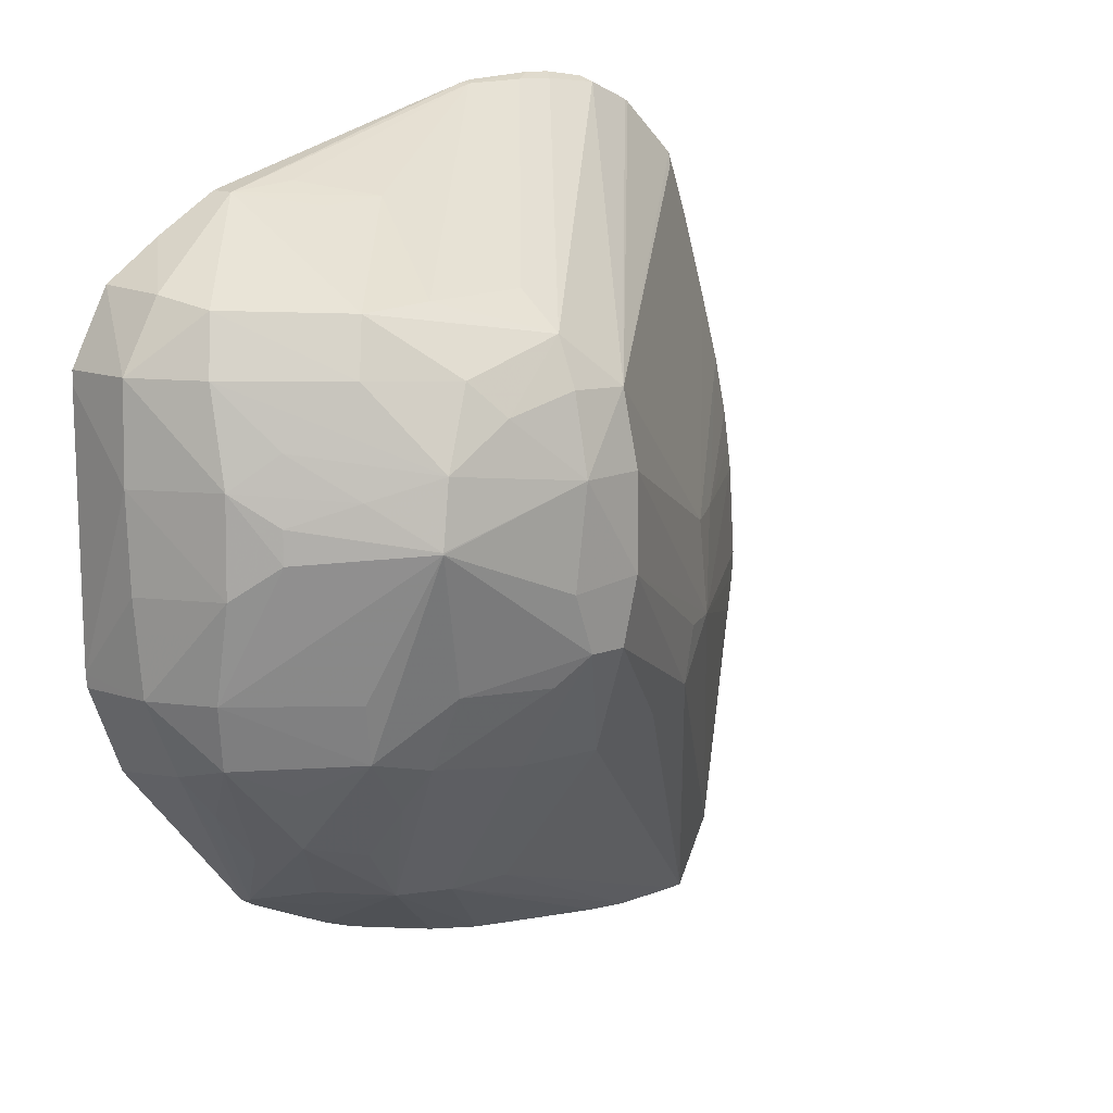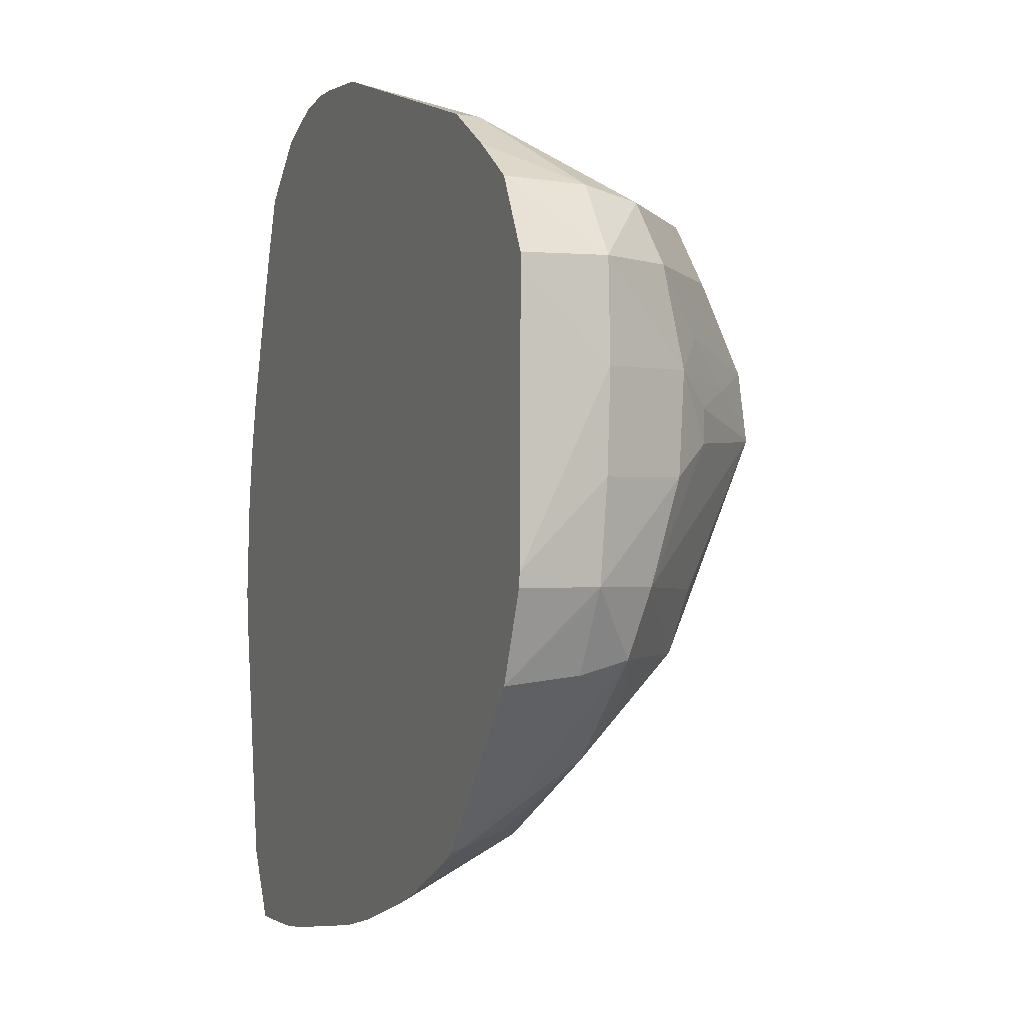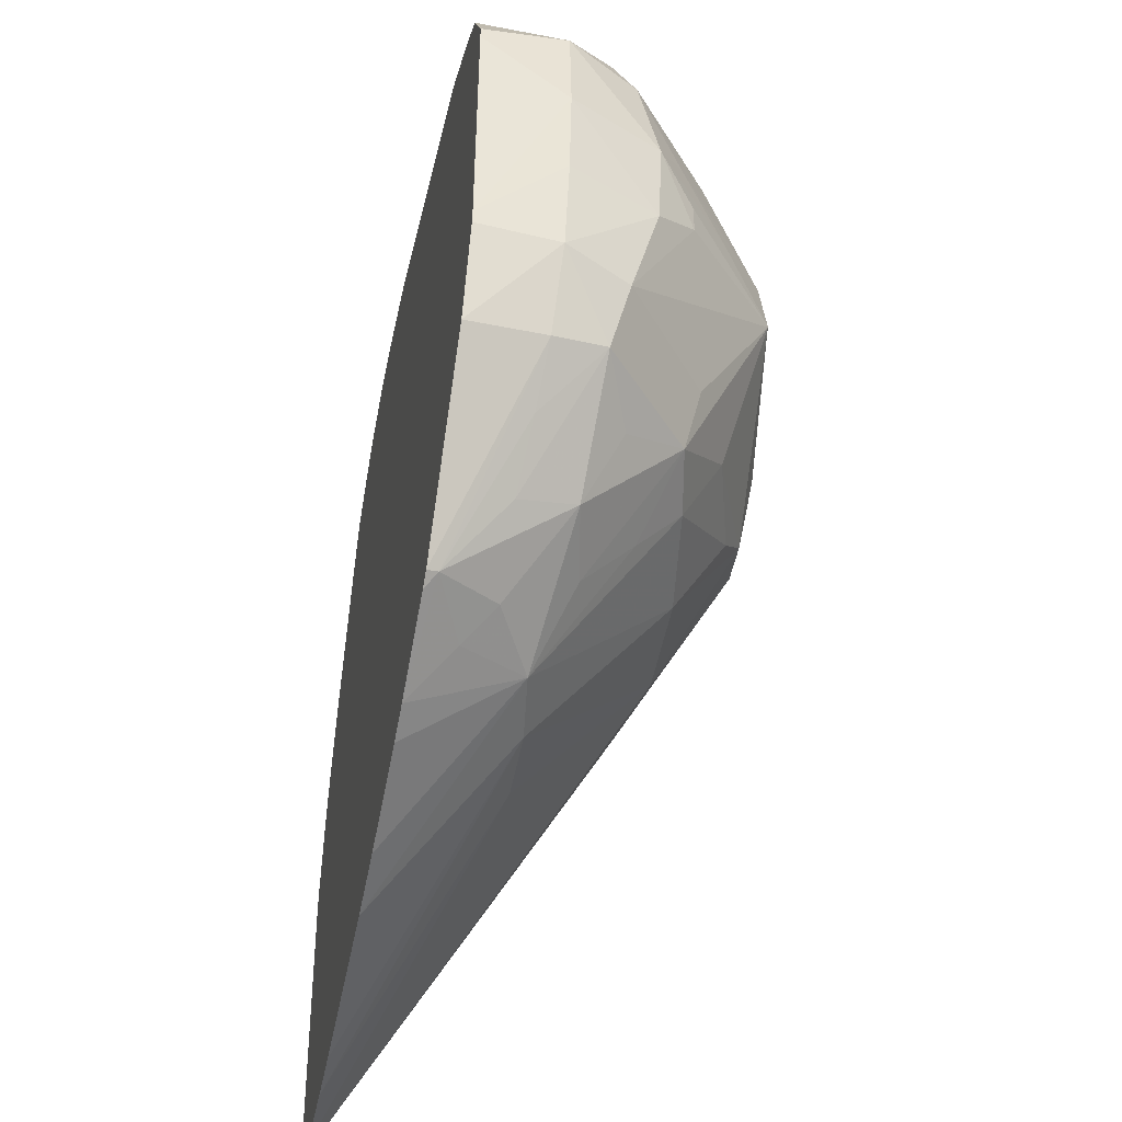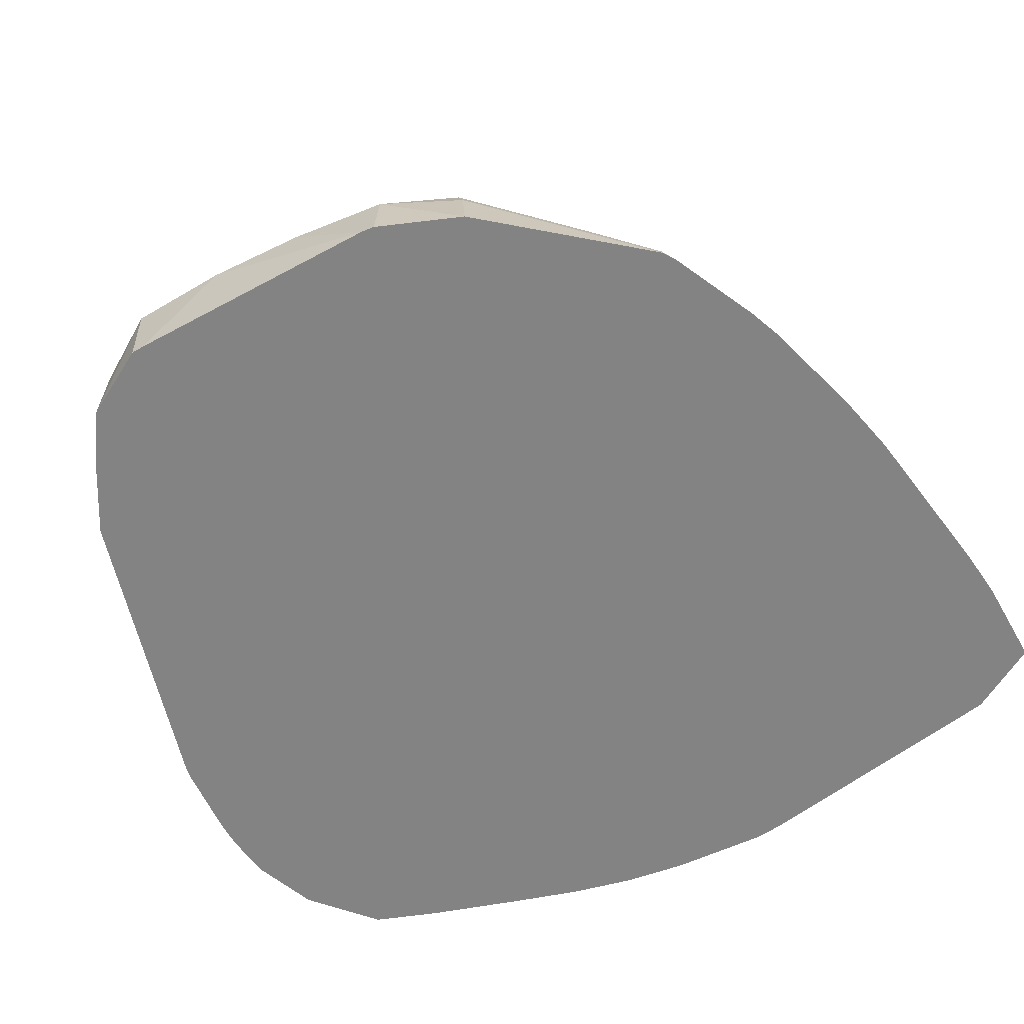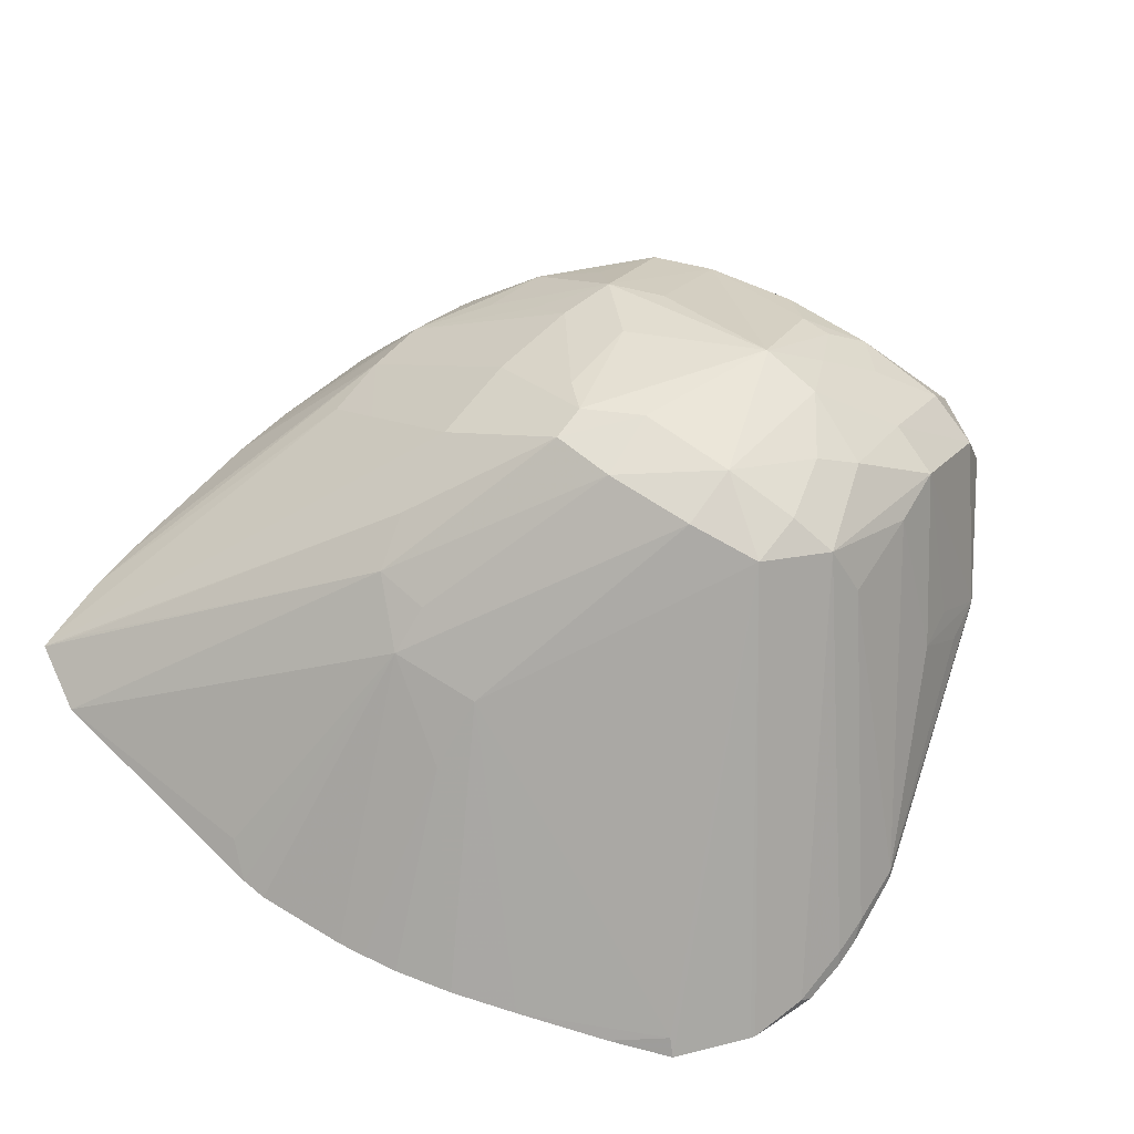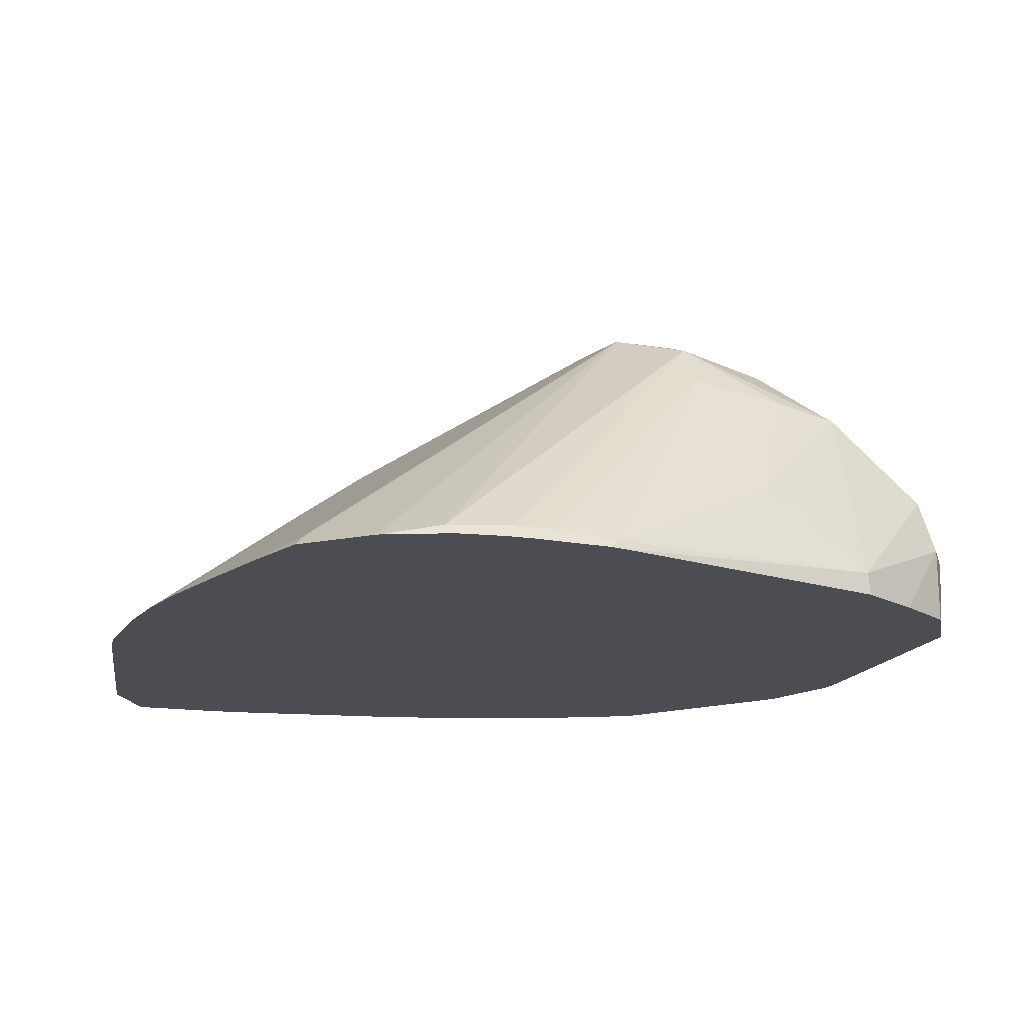
<metadata>
{"format":"obj","ext":"obj","renderer":"f3d","projection":"perspective","resolution":1024,"background":"white","views":[{"elev":11.6,"azim":135.5,"up":"+Z"},{"elev":-2.2,"azim":68.4,"up":"+Z"},{"elev":-47.0,"azim":78.2,"up":"+Z"},{"elev":-61.2,"azim":119.3,"up":"+Y"},{"elev":67.7,"azim":-54.6,"up":"+Y"},{"elev":-16.4,"azim":-17.3,"up":"+Y"}]}
</metadata>
<code>
v 0.3894 -0.433 0.02478
v 0.3822 -0.4184 0.008884
v 0.3825 -0.4177 0.02524
v 0.3889 -0.4331 0.04122
v 0.3883 -0.4469 0.04106
v 0.3883 -0.4469 0.03882
v 0.3879 -0.4469 -0.005816
v 0.3885 -0.4332 0.008413
v 0.3769 -0.4116 0.01452
v 0.3867 -0.4335 -0.007912
v 0.3813 -0.4227 -0.007836
v 0.377 -0.4116 0.02003
v 0.3681 -0.404 0.02375
v 0.376 -0.4127 0.03098
v 0.3824 -0.4211 0.04126
v 0.3795 -0.4243 0.051
v 0.3819 -0.4338 0.05279
v 0.3817 -0.4469 0.05335
v 0.3877 -0.4469 -0.008094
v 0.3601 -0.3957 0.01622
v 0.3817 -0.4469 -0.02258
v 0.3804 -0.4341 -0.02115
v 0.3784 -0.4253 -0.01898
v 0.3617 -0.4106 -0.01827
v 0.3645 -0.4084 -0.008018
v 0.3601 -0.3957 0.01649
v 0.3585 -0.3962 0.02746
v 0.3662 -0.4067 0.04106
v 0.3631 -0.4097 0.0504
v 0.3608 -0.4429 0.06633
v 0.372 -0.4469 0.05997
v 0.3352 -0.391 0.02468
v 0.3514 -0.4019 -0.008049
v 0.3312 -0.3939 -0.003311
v 0.3361 -0.3925 0.007016
v 0.3593 -0.4469 -0.04902
v 0.373 -0.4349 -0.02934
v 0.3589 -0.4451 -0.04866
v 0.3647 -0.4359 -0.03821
v 0.3626 -0.4263 -0.03487
v 0.3676 -0.4207 -0.02409
v 0.3511 -0.4239 -0.03801
v 0.3512 -0.4157 -0.02887
v 0.3512 -0.4085 -0.02073
v 0.3474 -0.3951 0.0349
v 0.3525 -0.3988 0.04059
v 0.3518 -0.4075 0.05154
v 0.3426 -0.4287 0.06562
v 0.3513 -0.4318 0.0643
v 0.3353 -0.3971 0.04626
v 0.3612 -0.4469 0.06647
v 0.3659 -0.4469 0.06365
v 0.3511 -0.4399 0.0679
v 0.3086 -0.4455 0.08187
v 0.3092 -0.4469 0.08202
v 0.3235 -0.3918 0.02472
v 0.3251 -0.3934 0.03772
v 0.3353 -0.3936 0.03804
v 0.3231 -0.3921 0.008352
v 0.3359 -0.3975 -0.008443
v 0.3347 -0.406 -0.02287
v 0.3183 -0.4056 -0.02336
v 0.3244 -0.3937 -0.003295
v 0.3569 -0.4469 -0.05045
v 0.3416 -0.4469 -0.05736
v 0.348 -0.4402 -0.05113
v 0.3526 -0.4355 -0.04659
v 0.341 -0.4293 -0.04838
v 0.3352 -0.4054 0.05251
v 0.2796 -0.4453 0.08167
v 0.2907 -0.4447 0.08248
v 0.2978 -0.4447 0.08245
v 0.2939 -0.4469 0.08355
v 0.3073 -0.4469 0.08245
v 0.2823 -0.4146 -0.007958
v 0.2833 -0.4154 0.008413
v 0.2604 -0.4445 0.06659
v 0.2583 -0.4469 0.0687
v 0.2691 -0.4469 0.07797
v 0.2698 -0.4469 0.0785
v 0.292 -0.4106 -0.01809
v 0.2906 -0.41 -0.007942
v 0.3301 -0.4277 -0.04949
v 0.3023 -0.4082 -0.02106
v 0.3182 -0.4199 -0.04073
v 0.2535 -0.4469 -0.07148
v 0.3358 -0.4469 -0.05947
v 0.3179 -0.4469 -0.06442
v 0.3069 -0.4469 -0.06674
v 0.281 -0.4469 0.08273
v 0.289 -0.4469 0.08358
v 0.2467 -0.4469 -0.05938
v 0.2442 -0.4439 -0.01821
v 0.2396 -0.4469 -0.01276
v 0.2392 -0.4469 -0.007958
v 0.2405 -0.4469 0.008428
v 0.2718 -0.4236 0.008428
v 0.2449 -0.4469 0.02996
v 0.2487 -0.4469 0.0417
v 0.2541 -0.4469 0.05768
v 0.2574 -0.4435 -0.06685
v 0.2777 -0.4469 -0.07069
v 0.2693 -0.4469 -0.07148
v 0.3182 -0.4274 -0.0497
v 0.2561 -0.4469 -0.07156
v 0.2412 -0.4469 0.01323
v 0.2423 -0.4469 0.01964
f 1 2 3
f 1 3 4
f 1 4 5
f 1 5 6
f 1 6 7
f 1 7 8
f 1 8 2
f 2 9 3
f 2 8 10
f 2 10 11
f 2 11 9
f 3 9 12
f 3 12 13
f 3 13 14
f 3 14 15
f 3 15 4
f 4 15 16
f 4 16 17
f 4 17 18
f 4 18 5
f 5 18 31
f 5 31 52
f 5 52 51
f 5 51 55
f 5 55 74
f 5 74 73
f 5 73 91
f 5 91 90
f 5 90 80
f 5 80 79
f 5 79 78
f 5 78 100
f 5 100 99
f 5 99 98
f 5 98 107
f 5 107 106
f 5 106 96
f 5 96 95
f 5 95 94
f 5 94 92
f 5 92 86
f 5 86 105
f 5 105 103
f 5 103 102
f 5 102 89
f 5 89 88
f 5 88 87
f 5 87 65
f 5 65 64
f 5 64 36
f 5 36 21
f 5 21 19
f 5 19 7
f 5 7 6
f 7 19 10
f 7 10 8
f 9 20 12
f 9 11 20
f 10 19 21
f 10 21 22
f 10 22 23
f 10 23 11
f 11 23 24
f 11 24 25
f 11 25 20
f 12 20 26
f 12 26 13
f 13 26 27
f 13 27 14
f 14 27 15
f 15 27 28
f 15 28 16
f 16 29 30
f 16 30 17
f 16 28 29
f 17 30 31
f 17 31 18
f 20 32 26
f 20 25 24
f 20 24 33
f 20 33 34
f 20 34 35
f 20 35 32
f 21 36 22
f 22 37 23
f 22 36 38
f 22 38 37
f 23 37 39
f 23 39 40
f 23 40 41
f 23 41 24
f 24 41 40
f 24 40 42
f 24 42 43
f 24 43 44
f 24 44 33
f 26 32 27
f 27 45 46
f 27 46 28
f 27 32 45
f 28 46 29
f 29 47 48
f 29 48 49
f 29 49 30
f 29 46 50
f 29 50 47
f 30 51 52
f 30 52 31
f 30 49 48
f 30 48 53
f 30 53 54
f 30 54 55
f 30 55 51
f 32 56 57
f 32 57 58
f 32 58 45
f 32 35 59
f 32 59 56
f 33 44 60
f 33 60 34
f 34 60 61
f 34 61 62
f 34 62 63
f 34 63 35
f 35 63 59
f 36 64 38
f 37 38 39
f 38 64 65
f 38 65 66
f 38 66 67
f 38 67 40
f 38 40 39
f 40 67 68
f 40 68 42
f 42 68 43
f 43 68 44
f 44 61 60
f 44 68 61
f 45 58 50
f 45 50 46
f 47 50 69
f 47 69 54
f 47 54 48
f 48 54 53
f 50 58 57
f 50 57 70
f 50 70 71
f 50 71 72
f 50 72 69
f 54 72 73
f 54 73 74
f 54 74 55
f 54 69 72
f 56 59 75
f 56 75 76
f 56 76 57
f 57 77 78
f 57 78 79
f 57 79 80
f 57 80 70
f 57 76 77
f 59 63 81
f 59 81 82
f 59 82 75
f 61 68 83
f 61 83 62
f 62 84 63
f 62 83 85
f 62 85 86
f 62 86 84
f 63 84 81
f 65 87 68
f 65 68 66
f 66 68 67
f 68 87 88
f 68 88 89
f 68 89 83
f 70 80 90
f 70 90 91
f 70 91 71
f 71 91 72
f 72 91 73
f 75 82 81
f 75 81 92
f 75 92 93
f 75 93 94
f 75 94 95
f 75 95 96
f 75 96 97
f 75 97 76
f 76 97 98
f 76 98 99
f 76 99 77
f 77 100 78
f 77 99 100
f 81 84 101
f 81 101 86
f 81 86 92
f 83 89 102
f 83 102 103
f 83 103 104
f 83 104 85
f 84 86 101
f 85 104 105
f 85 105 86
f 92 94 93
f 96 106 97
f 97 106 107
f 97 107 98
f 103 105 104

</code>
